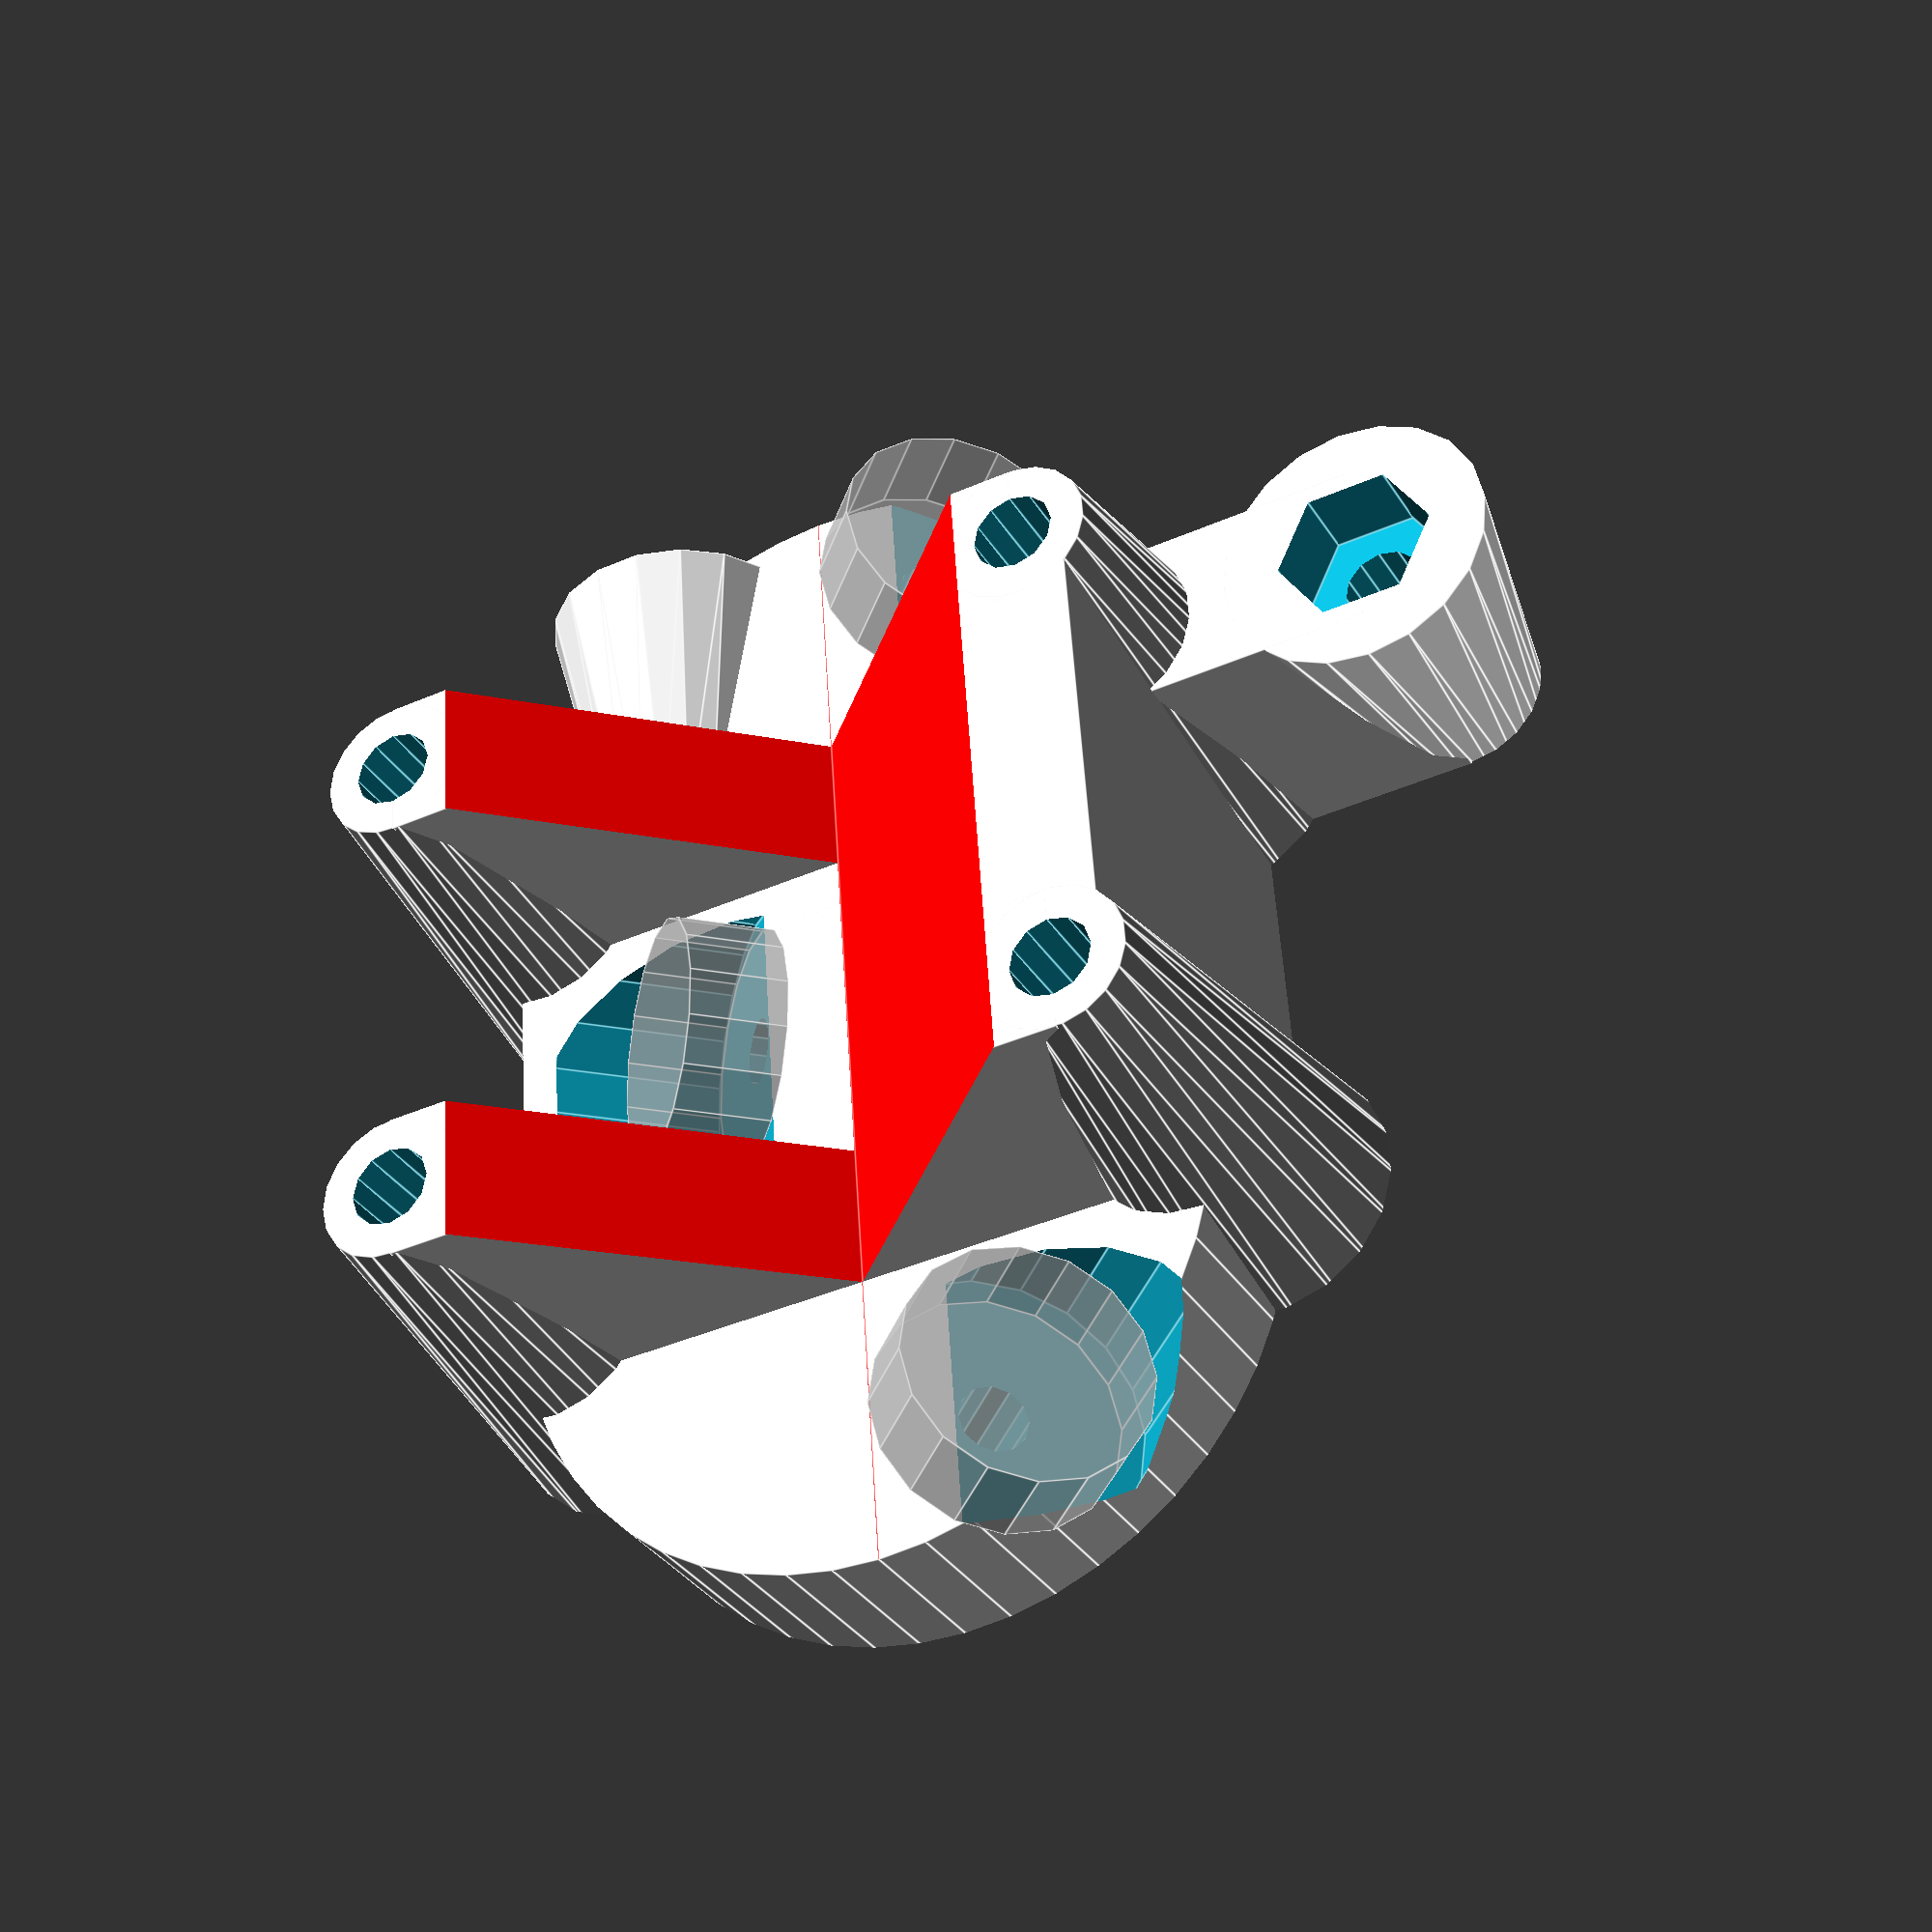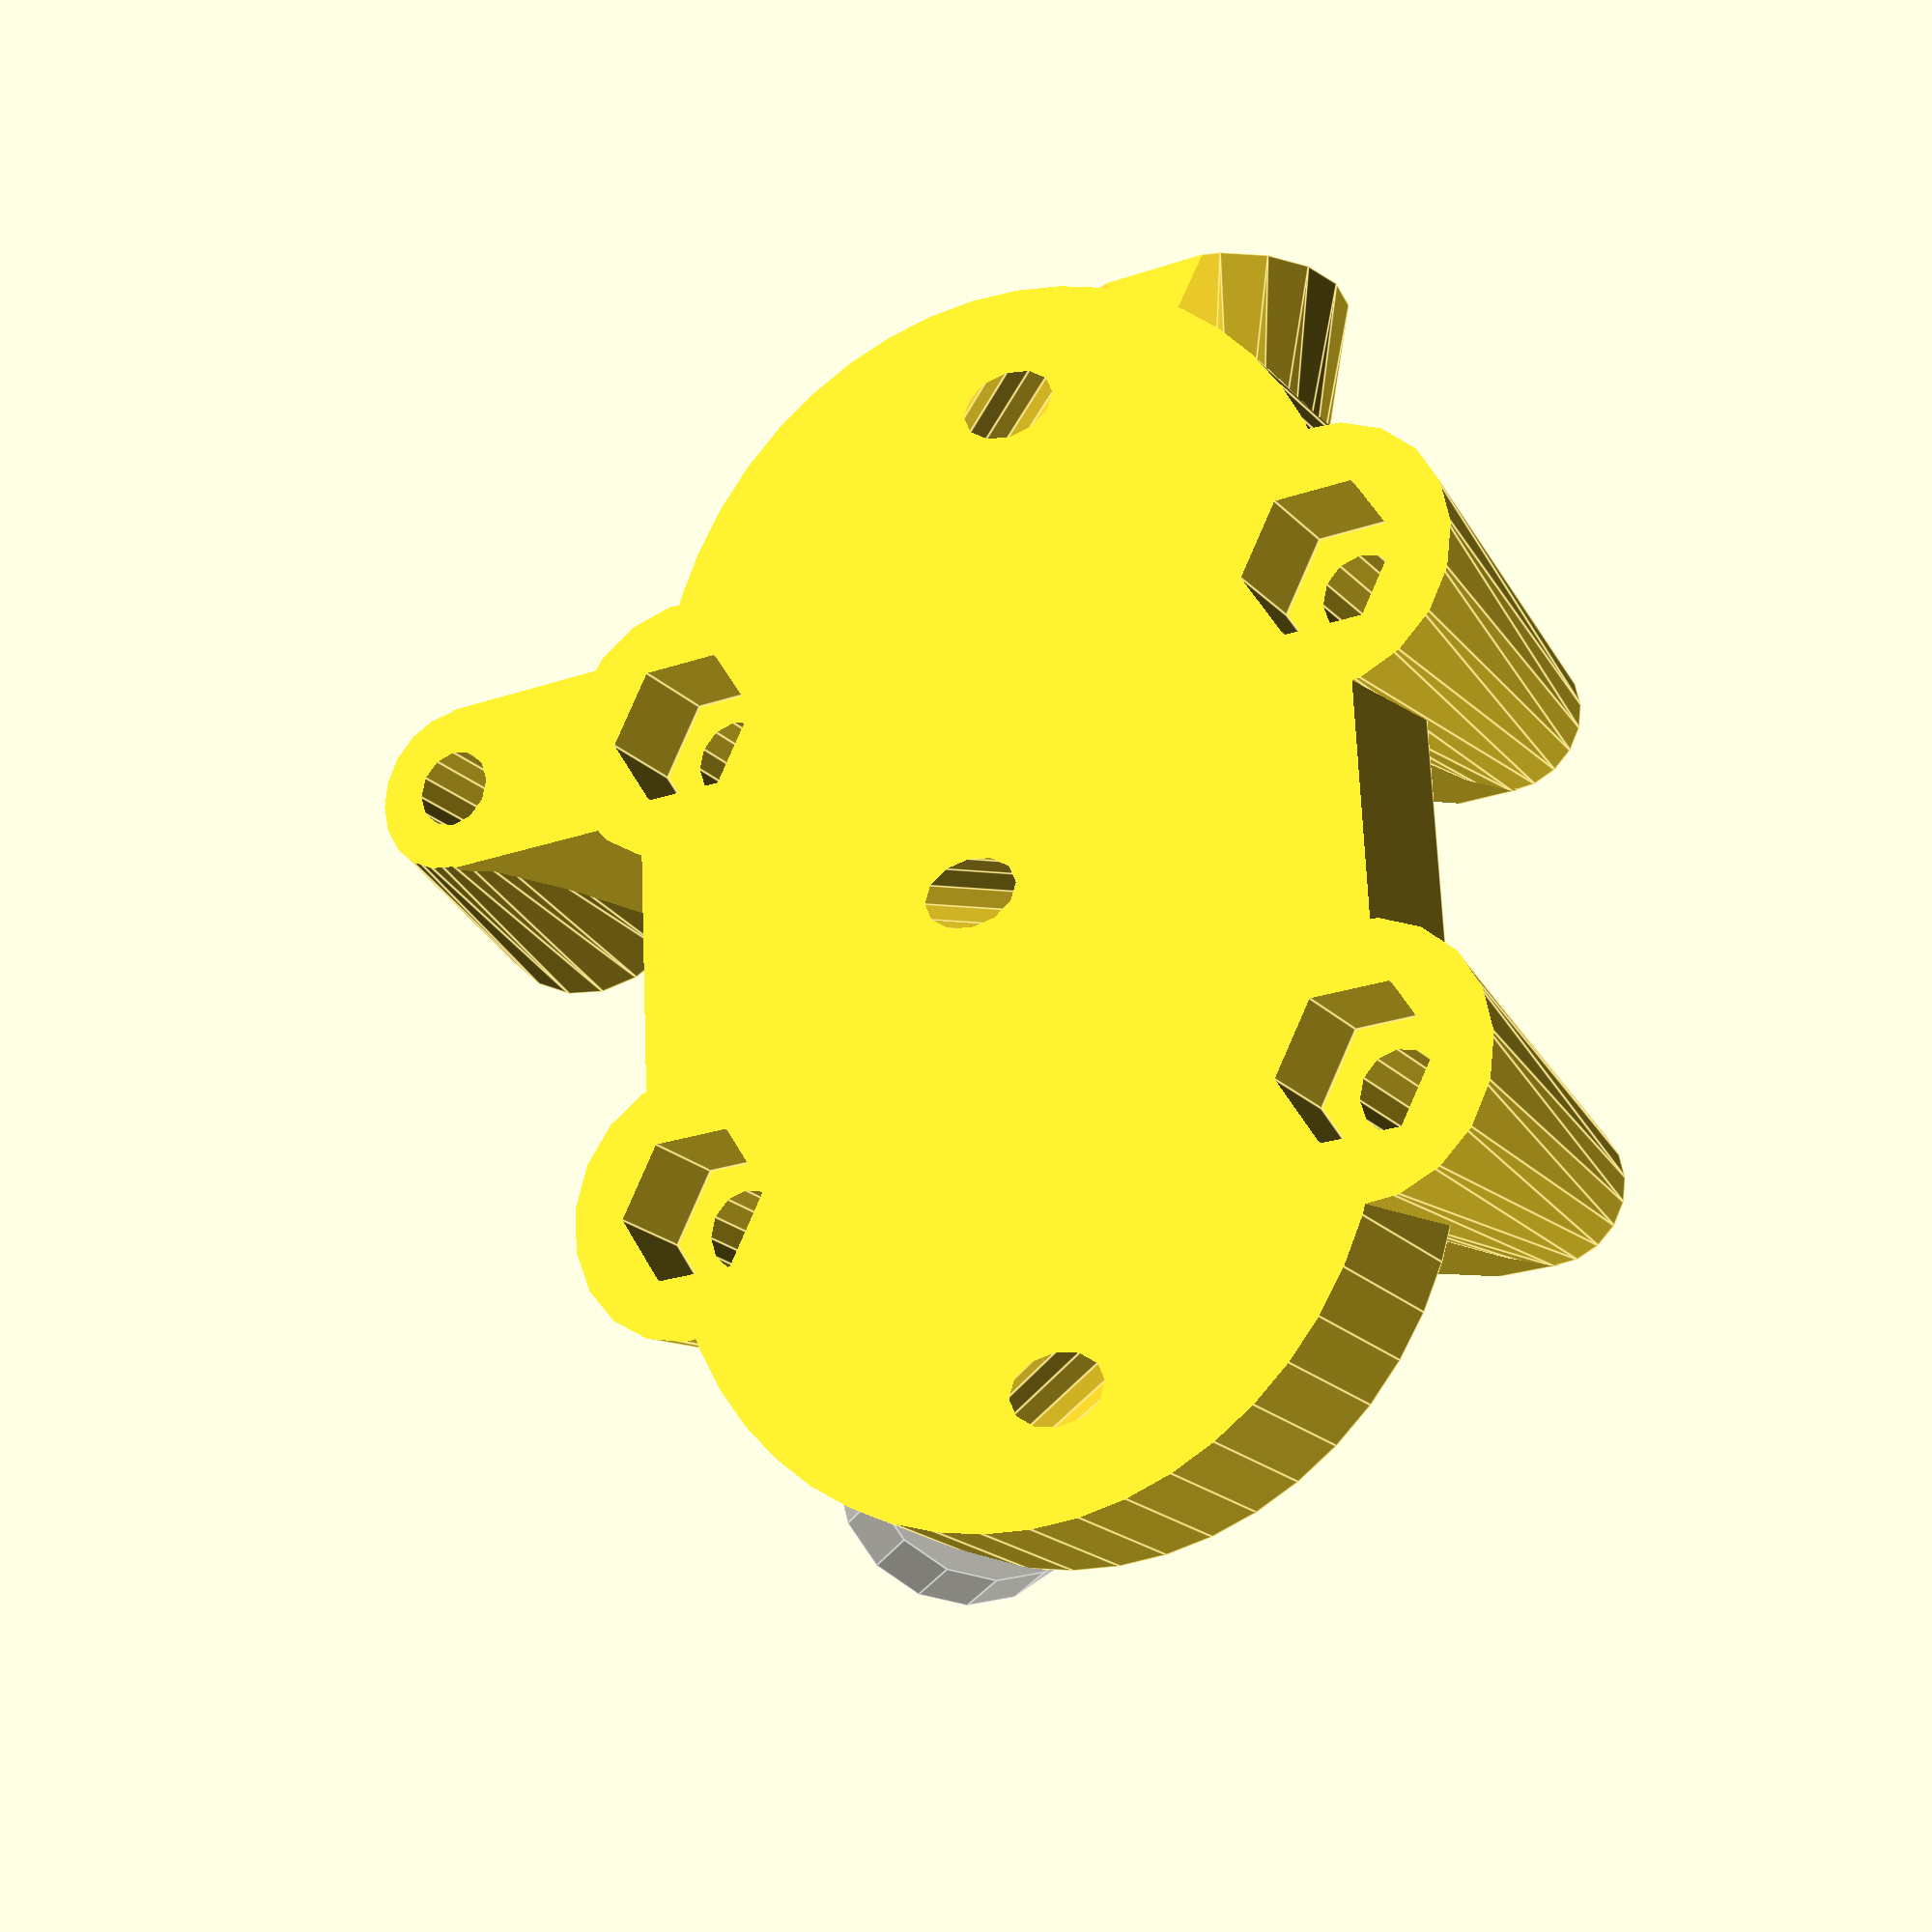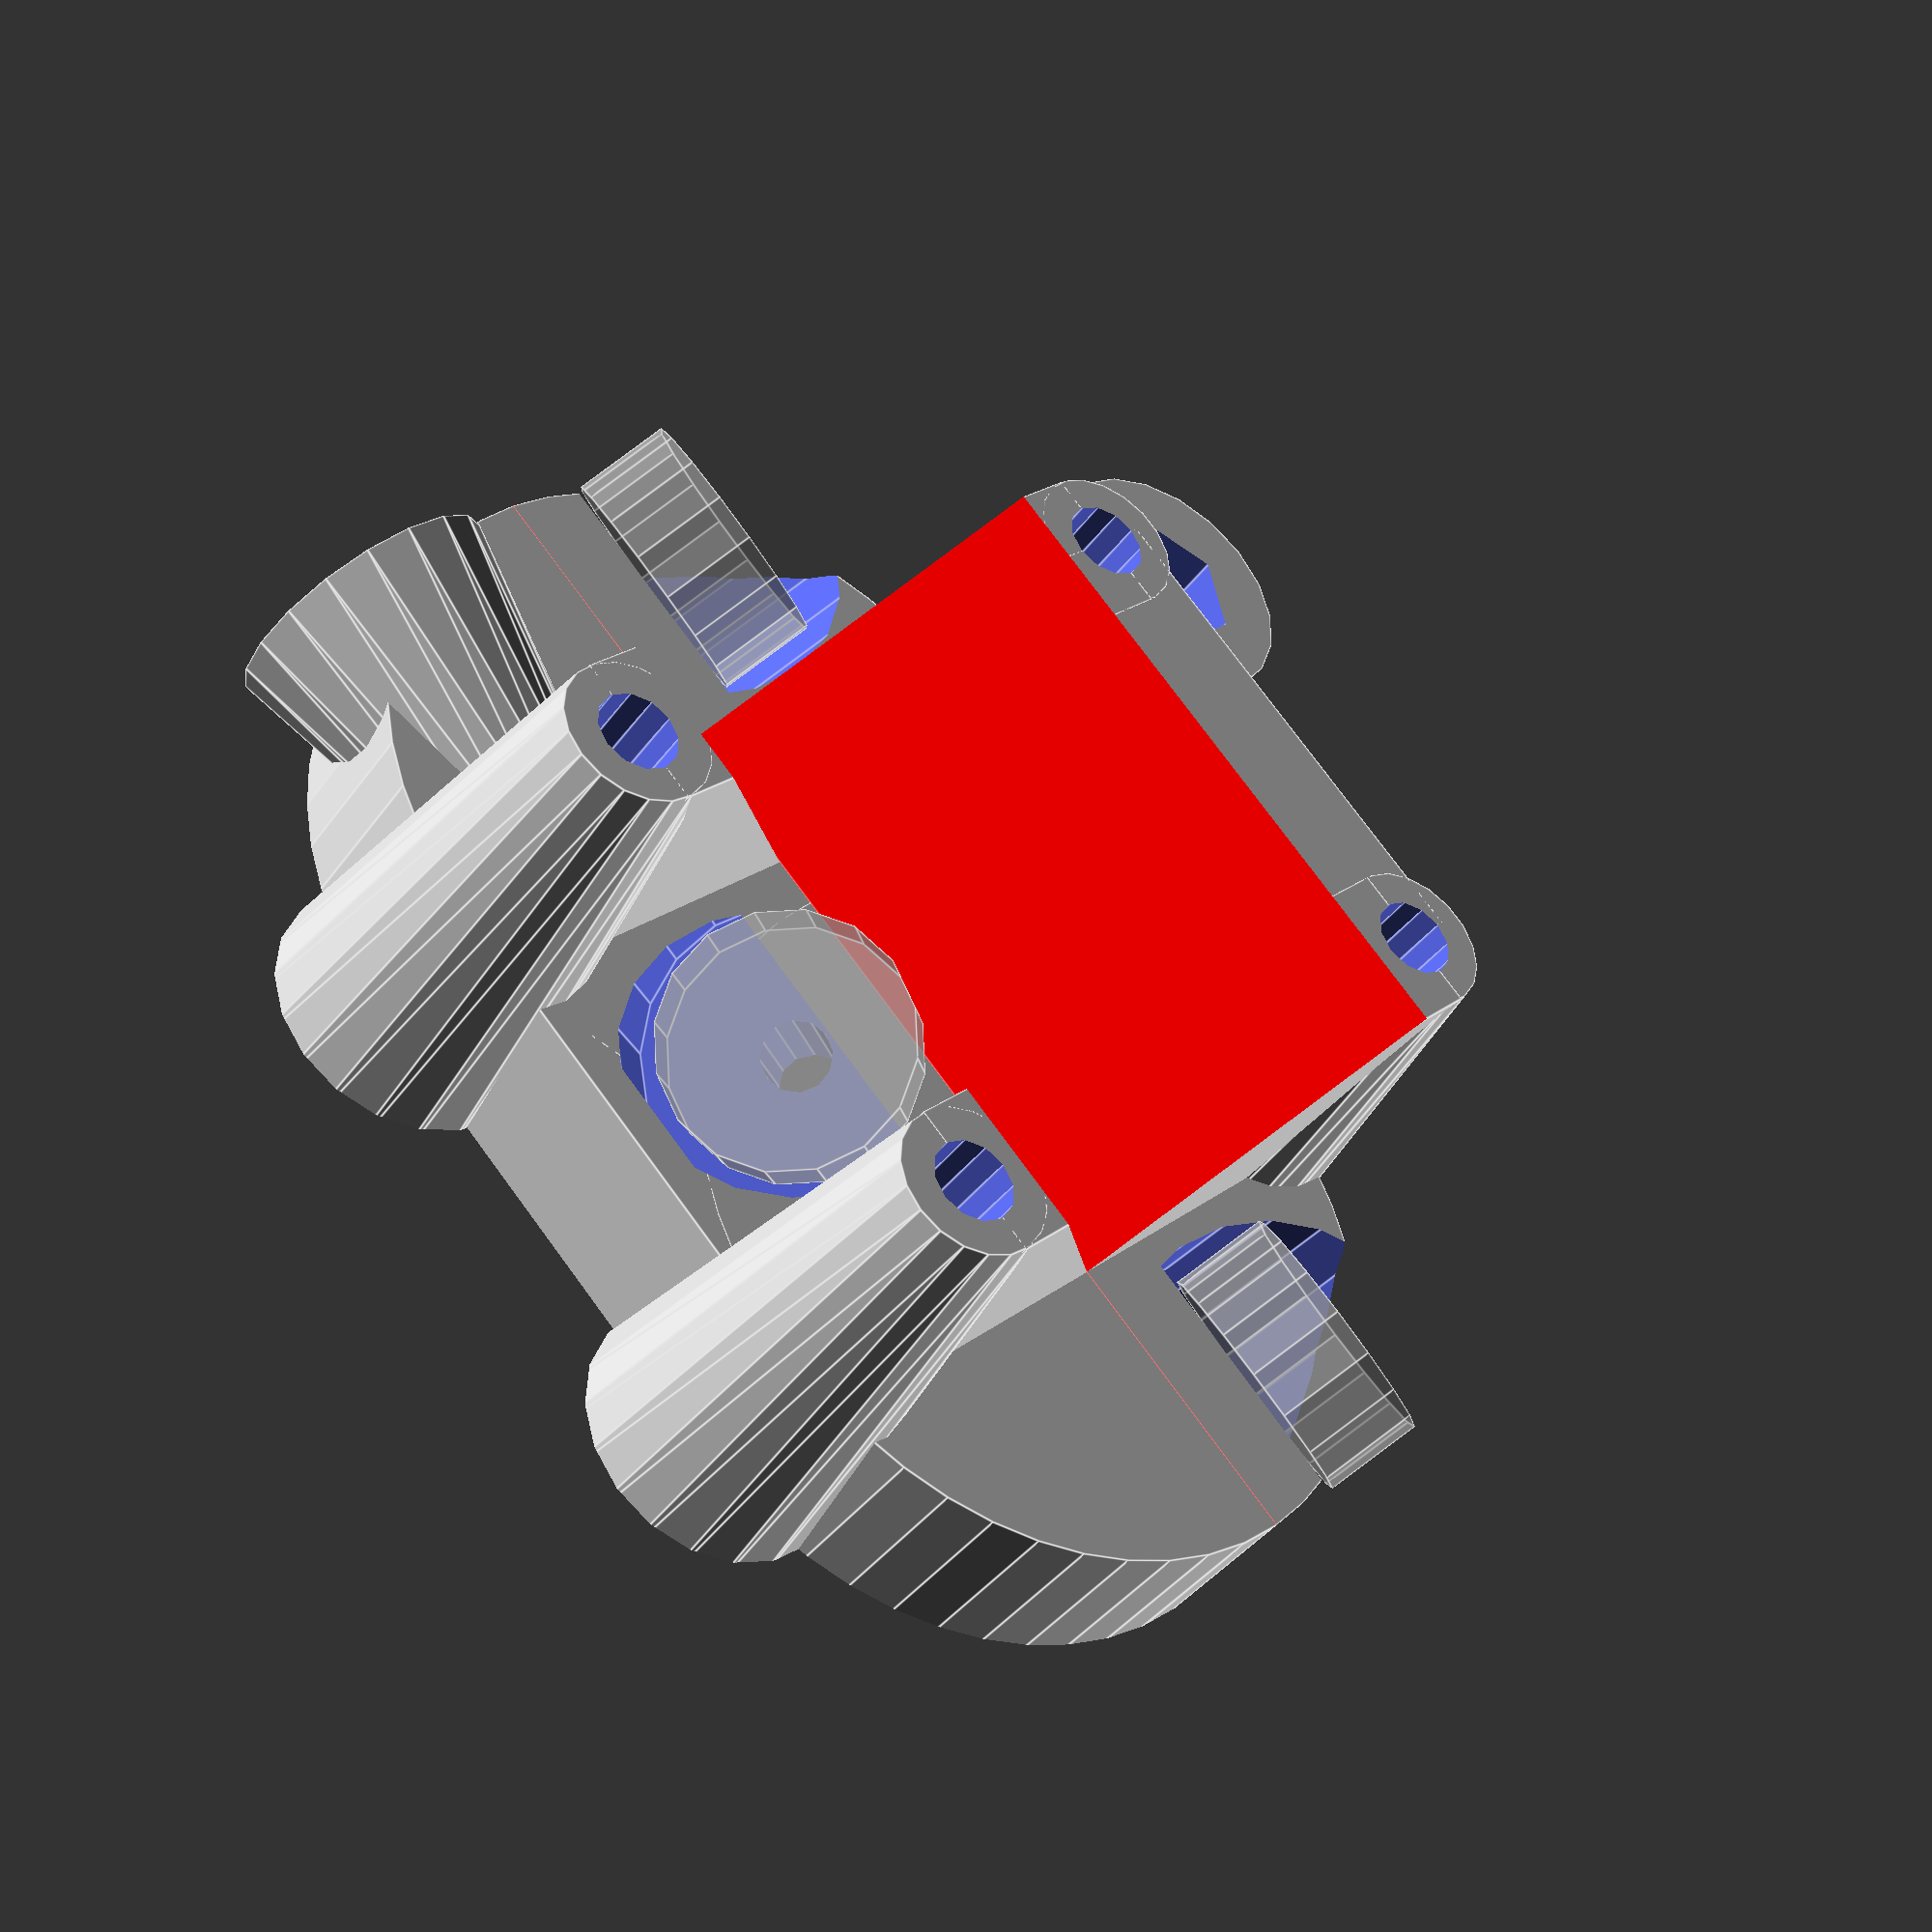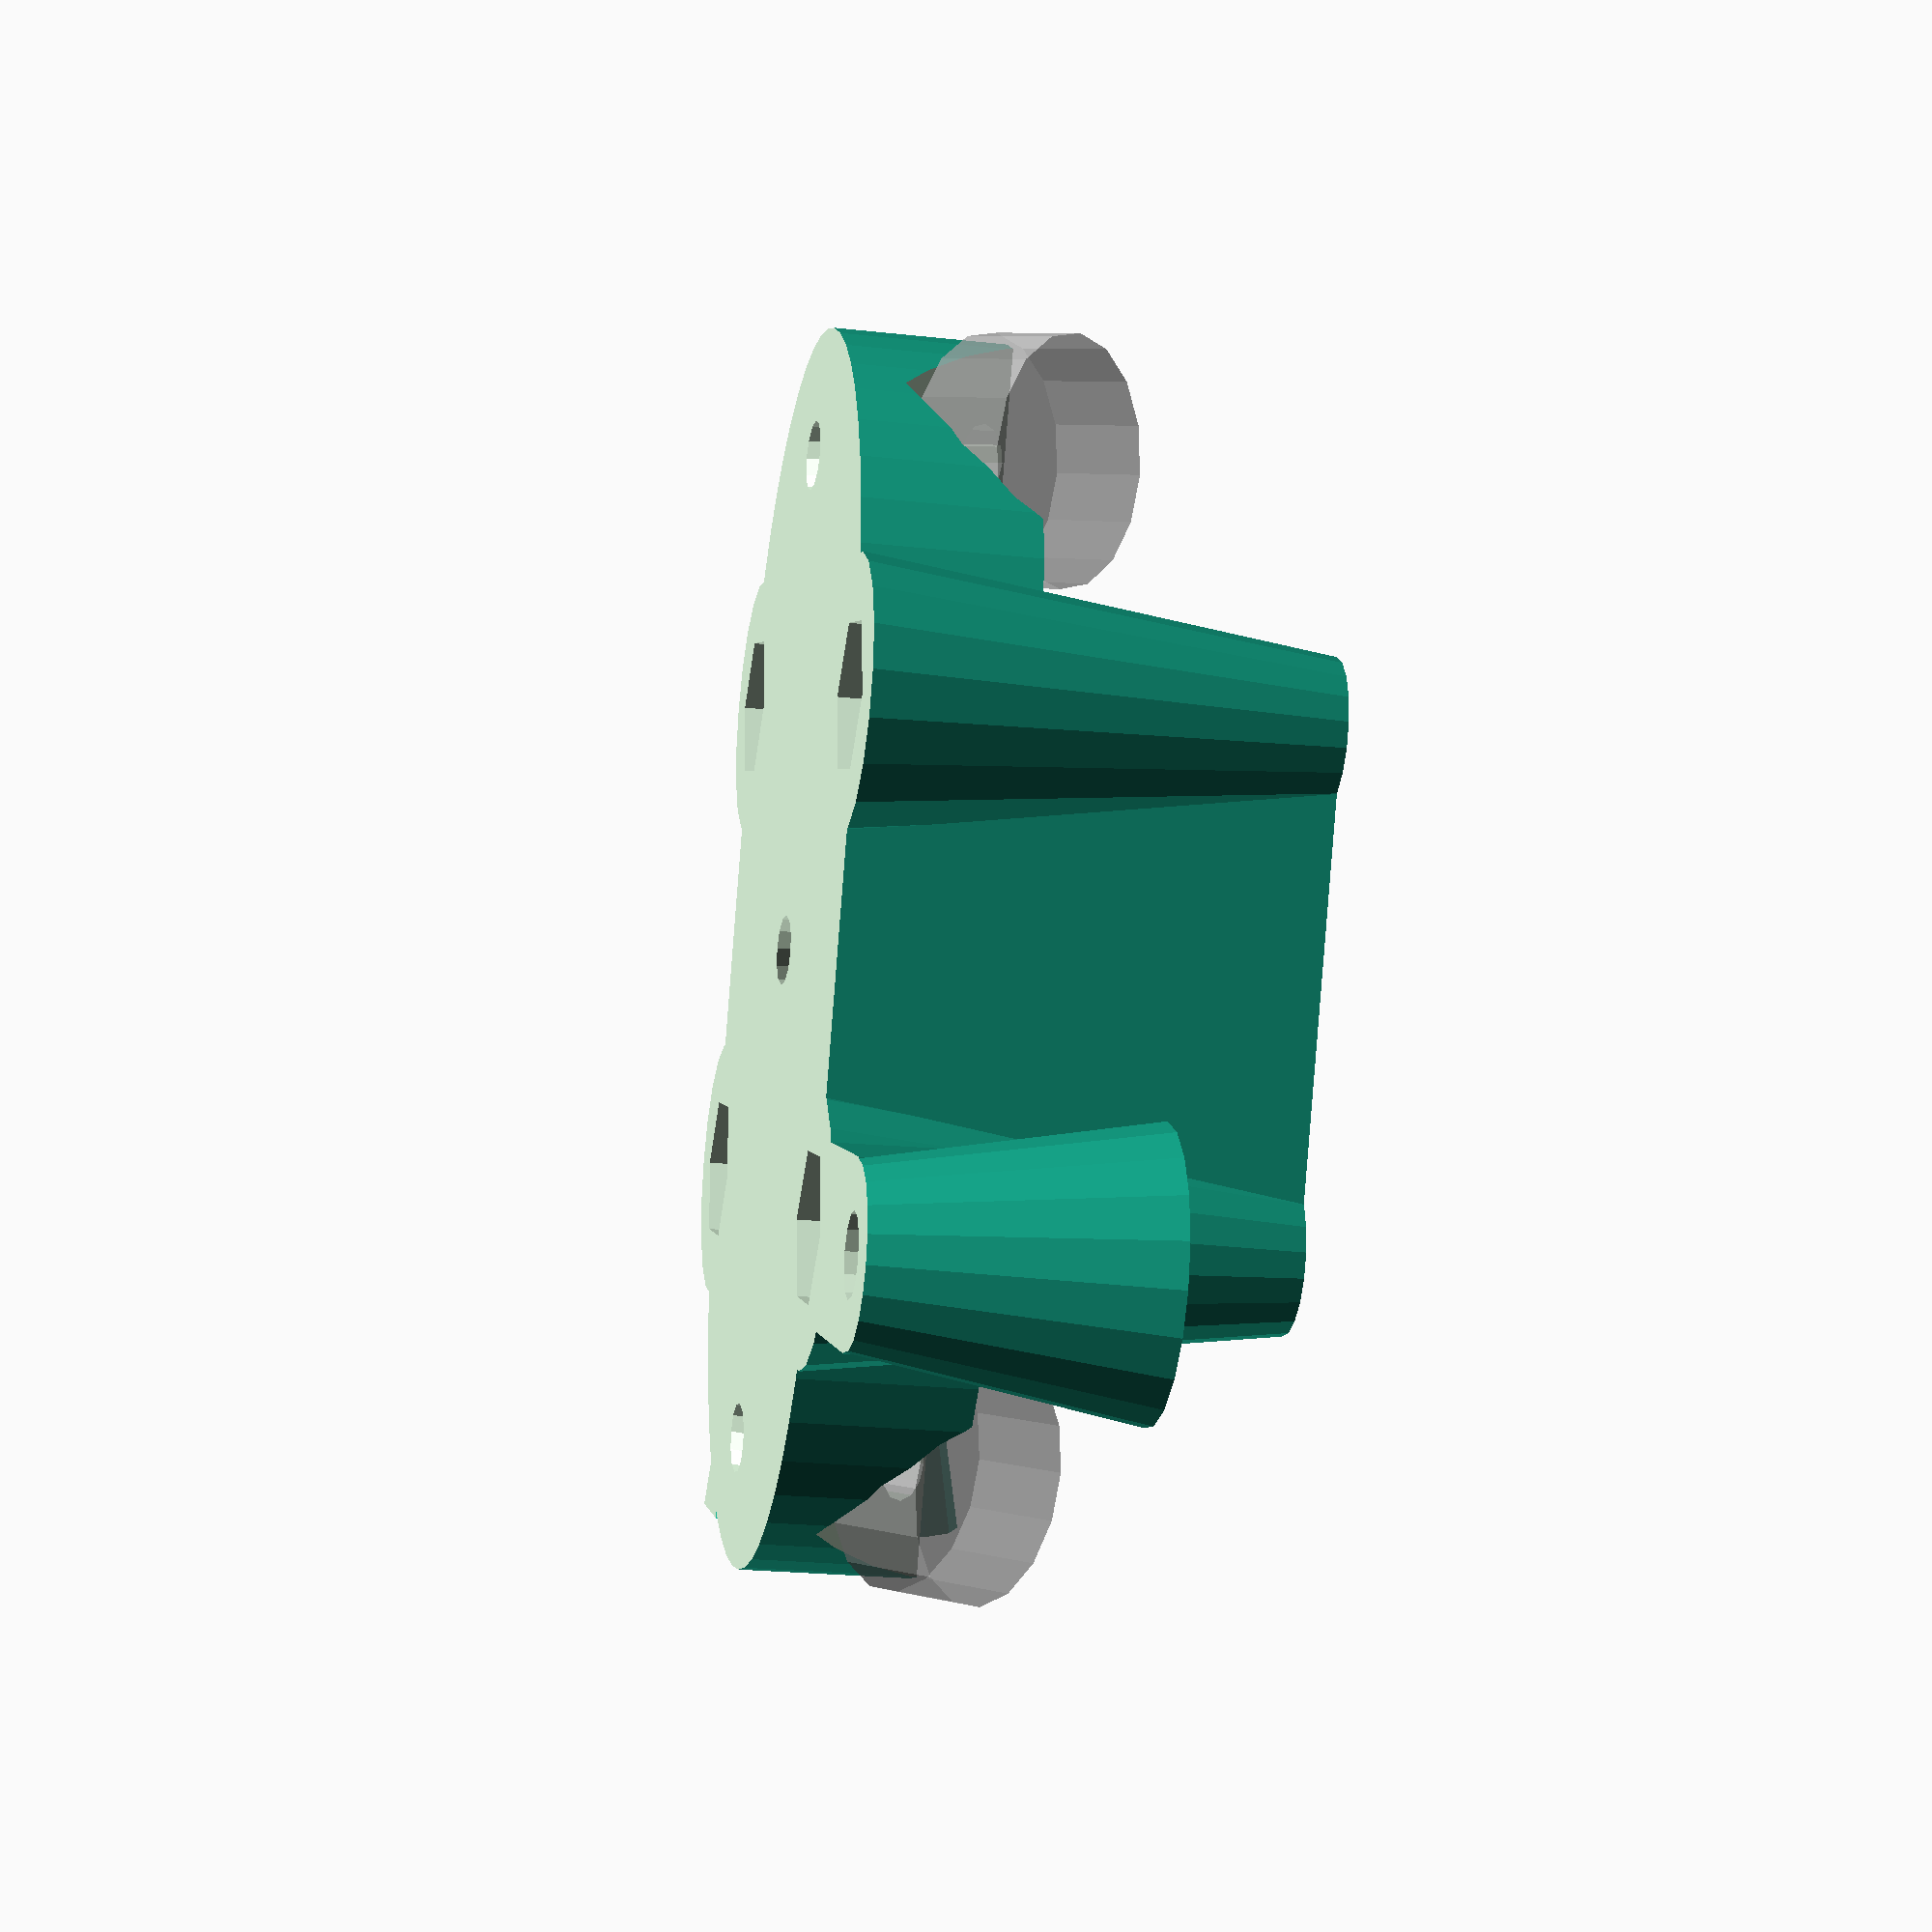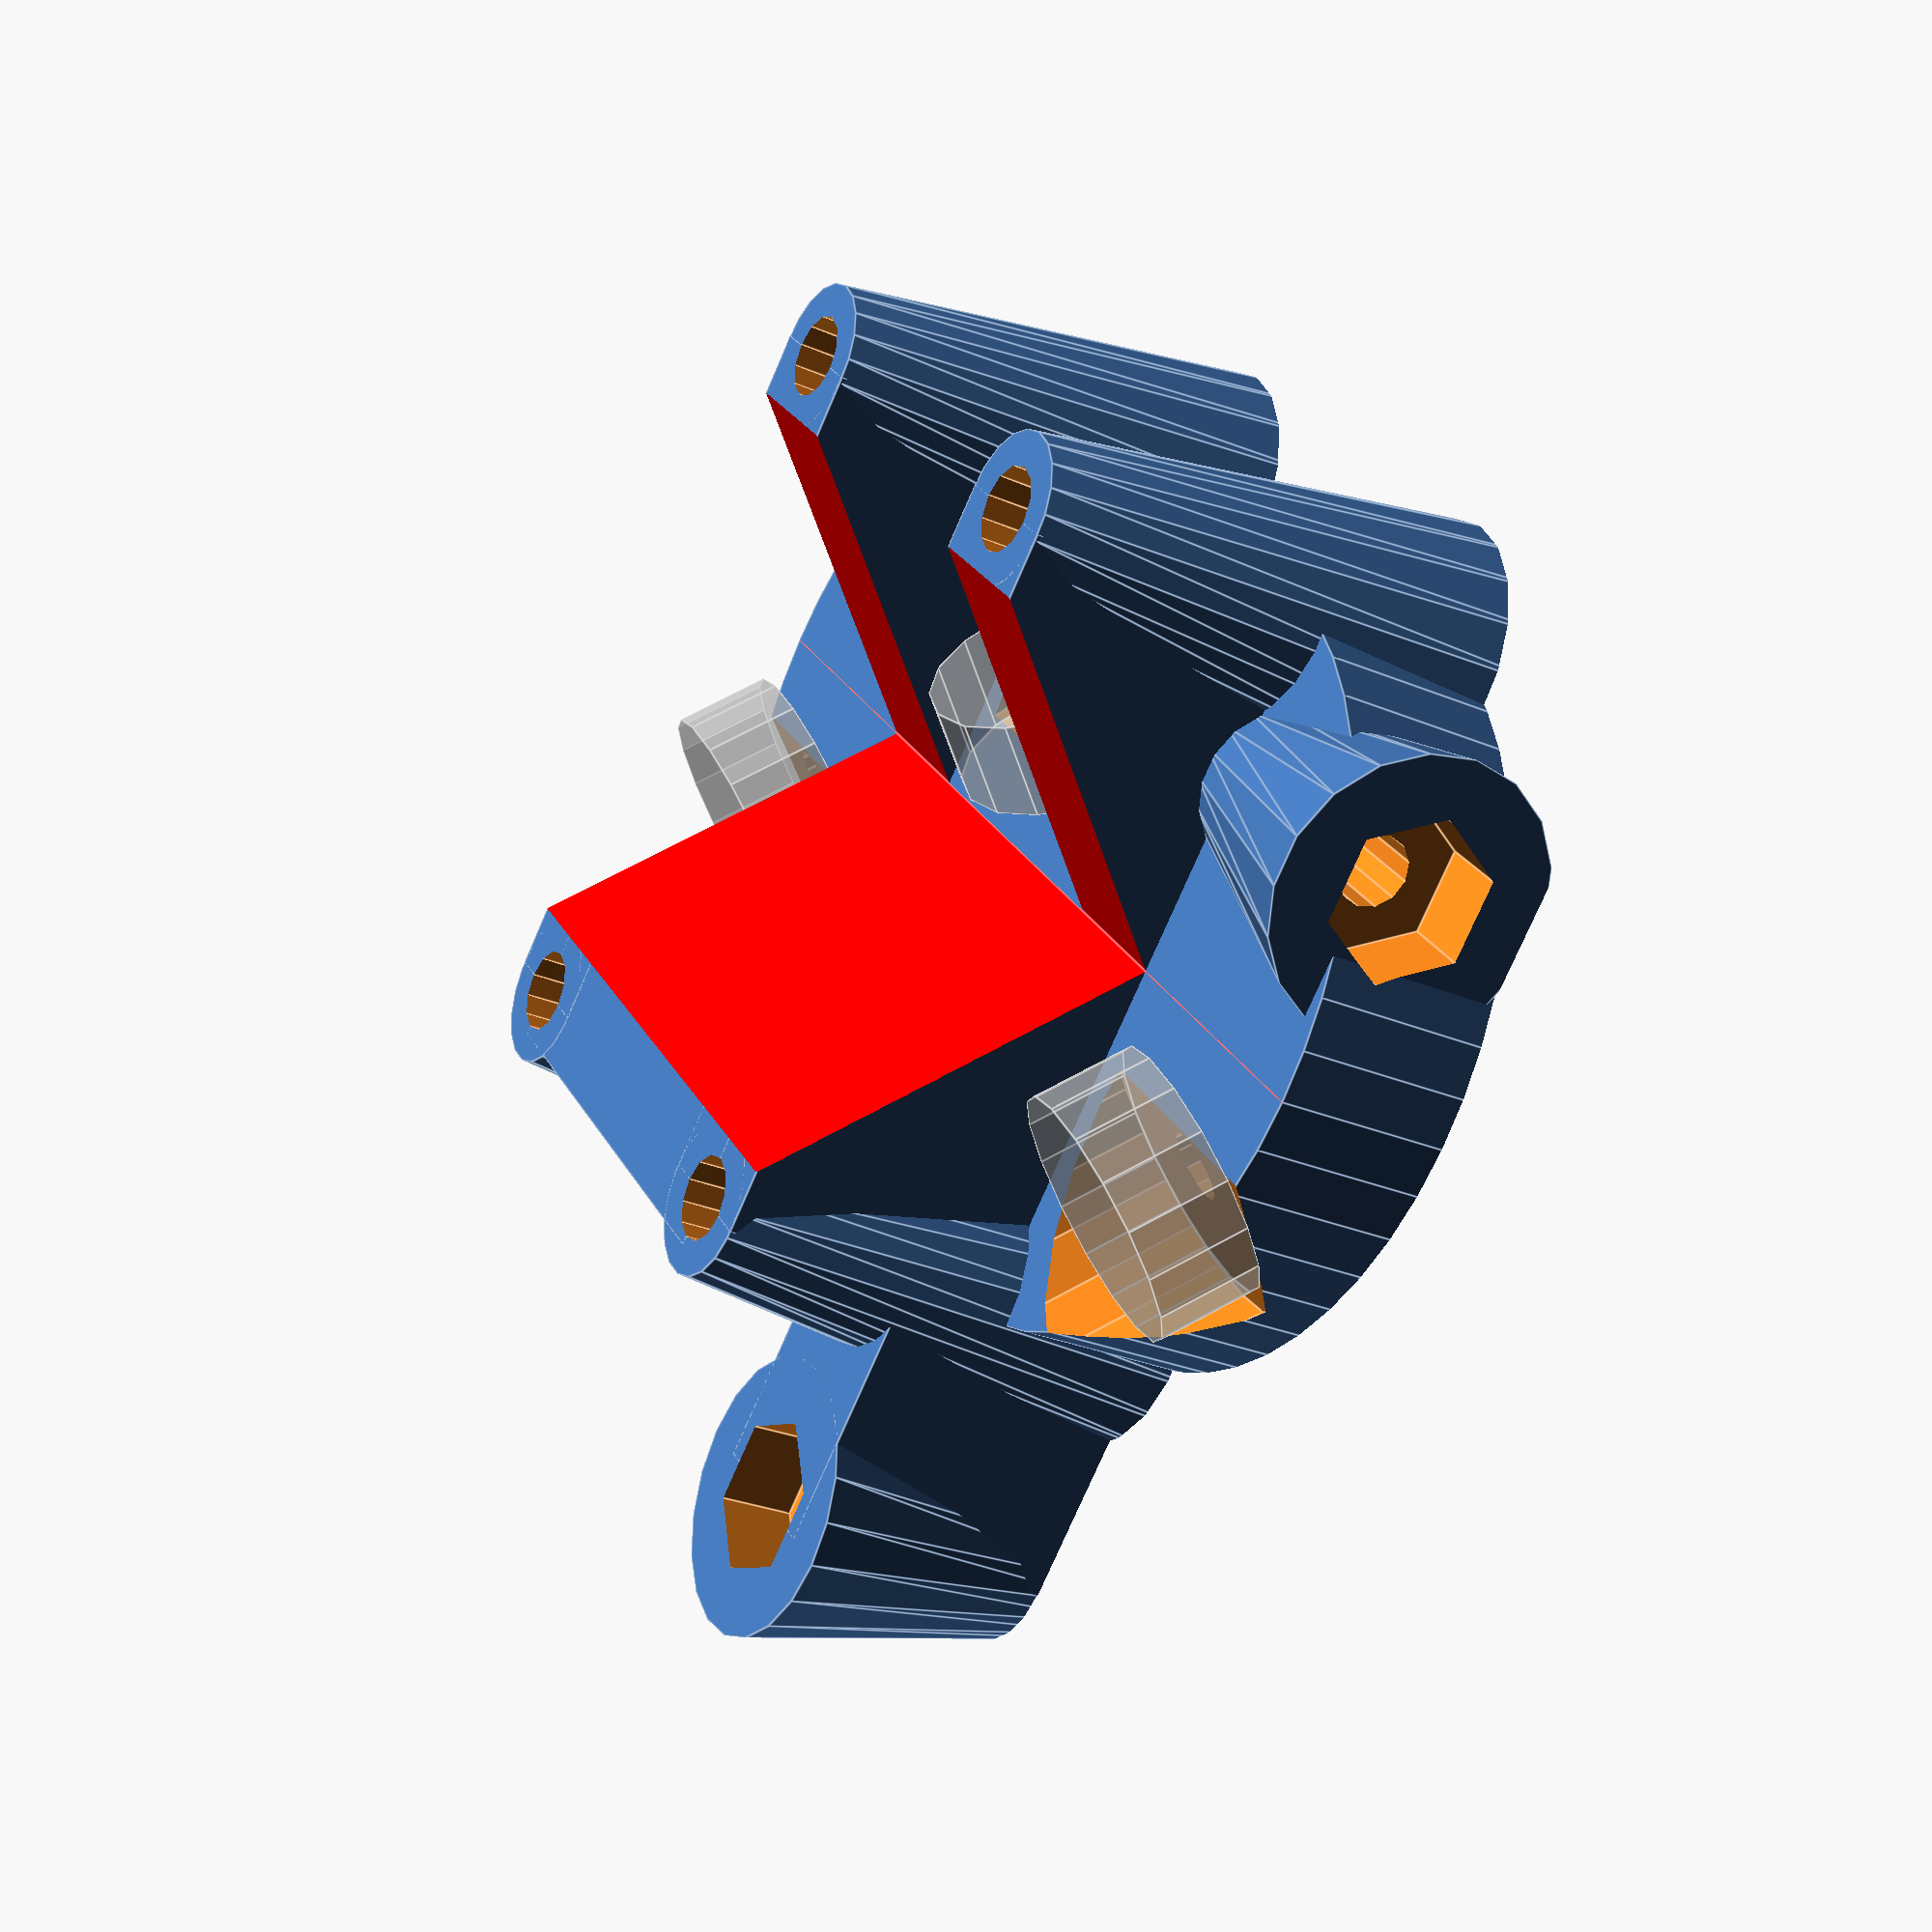
<openscad>
bearing_offset = 20;
m3_nut_radius = 3.2;

module roller() {
  difference() {
    union() {
      for (z = [-bearing_offset / 2, bearing_offset / 2]) {
	// Big round ends.
	translate([0, 16, z]) rotate([90, 0, 0])
	  cylinder(h=8, r=15, center=true, $fn=48);
	// Screw guide tubes.
        translate([-14, 12, z]) rotate([90, 0, 0])
          cylinder(r1=6, r2=3, h=23, center=true);
        translate([14, 12, z]) rotate([90, 0, 0])
          cylinder(r1=6, r2=3, h=23, center=true);
	// Diagonal guide ramps.
	translate([0, 12, z]) cube([28, 23, 6], center=true);
      }
      // Waist.
      translate([0, 16, 0]) cube([30, 8, bearing_offset+2], center=true);
      // Connect guide tubes vertically.
      translate([-8, 12, 0])
	cube([16, 23, bearing_offset], center=true);
      // Attachment for diagonal rods.
      translate([-25, 16, bearing_offset/2]) {
	rotate([90, 0, 0])
	  cylinder(r1=2.5, r2=5.5, h=16, center=true, $fn=20);
	translate([5.5, 0, 0])
	  cube([11, 16, 7], center=true);
      }
      // Adjustable endstop screw.
      translate([8, 14, bearing_offset-2])
	cylinder(r1=3, r2=5.5, h=12, center=true);
    }
    // Inside space for OpenBeam.
    color([1, 0, 0]) rotate([0, 0, 45]) cube([17, 17, 120], center=true);
    // Smooth backside for print surface.
    translate([0, 22, 0]) rotate([0, 45, 0])
      cube([100, 6, 100], center=true);
    // Bearing mount surfaces.
    rotate([90, 0, 45]) translate([12.5, 0, -2.5]) {
      cylinder(r=6, h=7, center=true);
      cylinder(r=1.4, h=30, center=true, $fn=12);
    }
    for (y = [-bearing_offset, bearing_offset]) {
      rotate([90, 0, 135]) translate([12.5, y, 2.5]) {
        cylinder(r=6, h=7, center=true);
        cylinder(r=1.4, h=30, center=true, $fn=12);
      }
    }
    // Screw holes.
    for (z = [-bearing_offset/2, bearing_offset/2]) {
      translate([-14, 20, z]) rotate([90, 0, 0])
	cylinder(r=1.65, h=40, center=true, $fn=12);
      translate([14, 20, z]) rotate([90, 0, 0])
	cylinder(r=1.65, h=40, center=true, $fn=12);
      translate([-25, 18, z]) rotate([90, 0, 0])
	cylinder(r=1.6, h=20, center=true, $fn=12);
      translate([-25, 6, z]) rotate([90, 0, 0])
	cylinder(r=m3_nut_radius, h=10, center=true, $fn=6);
    }
    // Adjustable endstop screw.
    translate([8, 14, bearing_offset+1]) {
      cylinder(r=1.4, h=28, center=true, $fn=12);
      cylinder(r=m3_nut_radius, h=10, $fn=6);
    }
  }
  // 623zz ball bearings.
  rotate([90, 0, 135]) translate([12.5, 20, 3.8])
    % cylinder(r=5, h=4, center=true);
  rotate([90, 0, 45]) translate([12.5, 0, -3.8])
    % cylinder(r=5, h=4, center=true);
  rotate([90, 0, 135]) translate([12.5, -20, 3.8])
    % cylinder(r=5, h=4, center=true);
}

module left() {
  scale([1, -1, 1]) difference() {
    roller();
    for (z = [-bearing_offset/2, bearing_offset/2]) {
      for (x = [-14, 14]) {
	translate([x, 20, z]) rotate([90, 0, 0])
	  cylinder(r=m3_nut_radius, h=10, center=true, $fn=6);
      }
    }
  }
}

module right() {
  difference() {
    roller();
    for (z = [-bearing_offset/2, bearing_offset/2]) {
      for (x = [-14, 14]) {
	translate([x, 20, z]) rotate([90, 0, 0])
	  cylinder(r=3, h=10, center=true, $fn=12);
      }
    }
  }
}

translate([-21, 0, 19]) rotate([90, 0, 0]) left();
// translate([21, 0, 19]) rotate([-90, 0, 180]) right();

// OpenBeam.
// % rotate([0, 0, 45]) cube([15, 15, 120], center=true);

</openscad>
<views>
elev=213.5 azim=356.0 roll=152.8 proj=p view=edges
elev=199.4 azim=2.7 roll=331.0 proj=p view=edges
elev=219.0 azim=315.9 roll=211.5 proj=p view=edges
elev=22.9 azim=335.3 roll=259.2 proj=p view=wireframe
elev=208.2 azim=137.4 roll=122.7 proj=p view=edges
</views>
